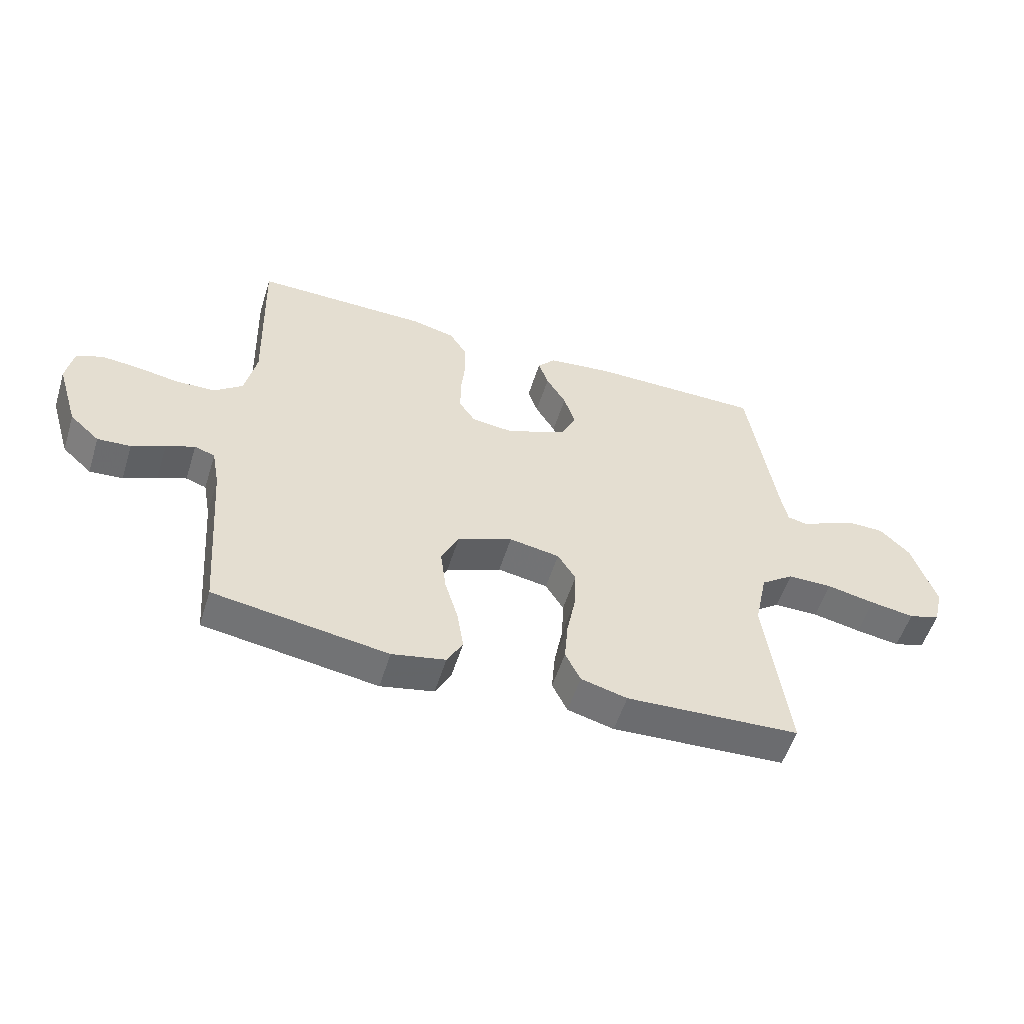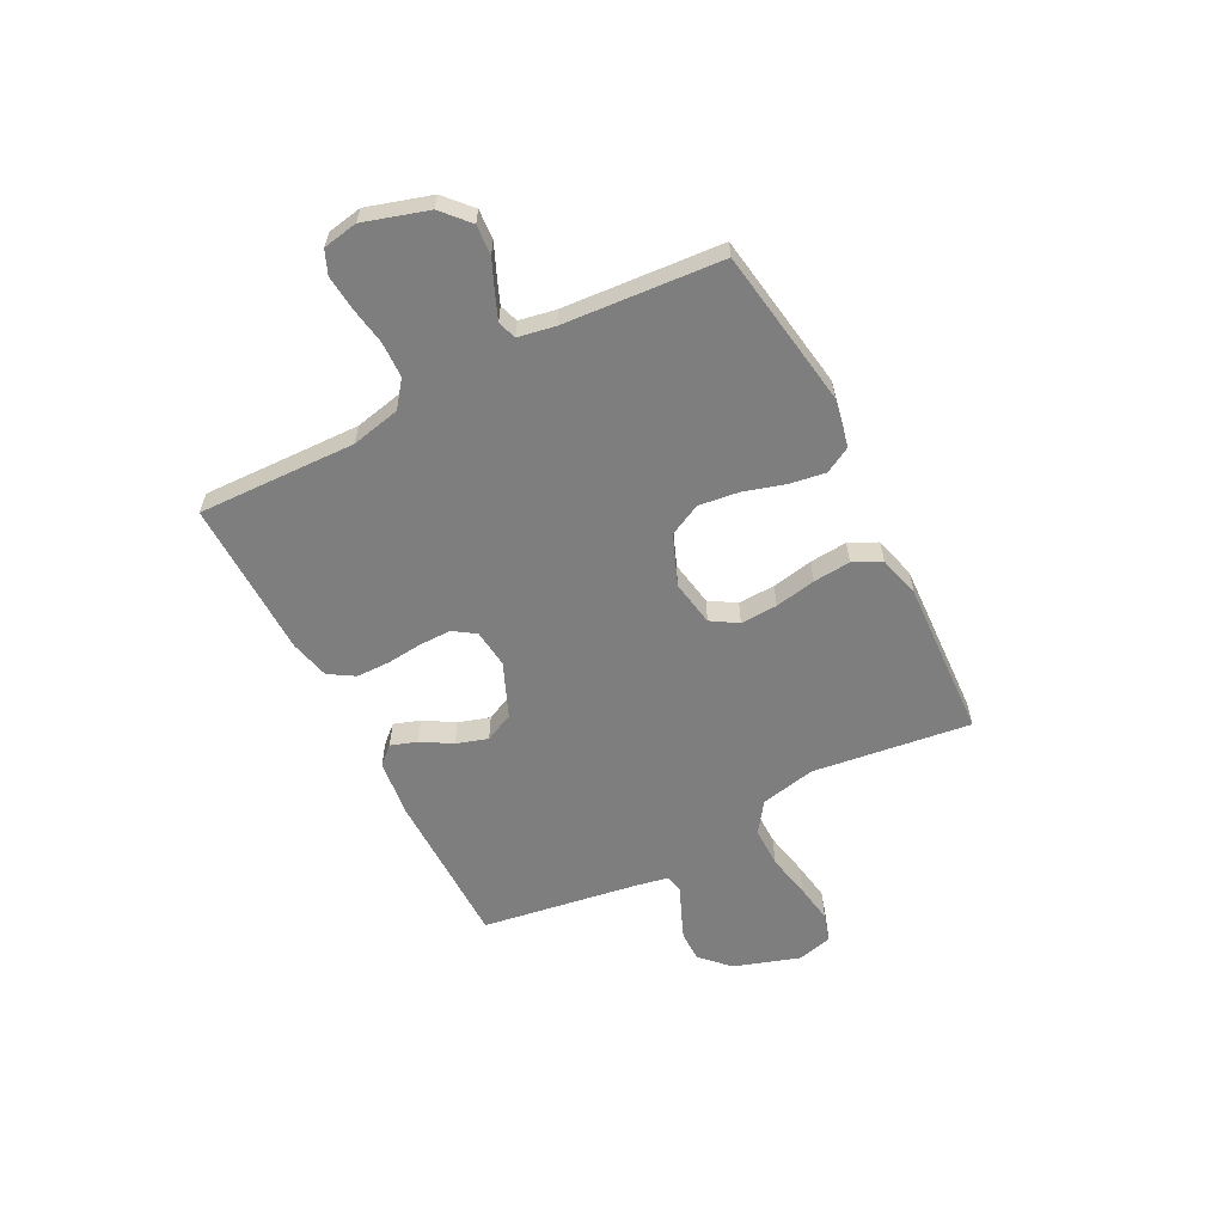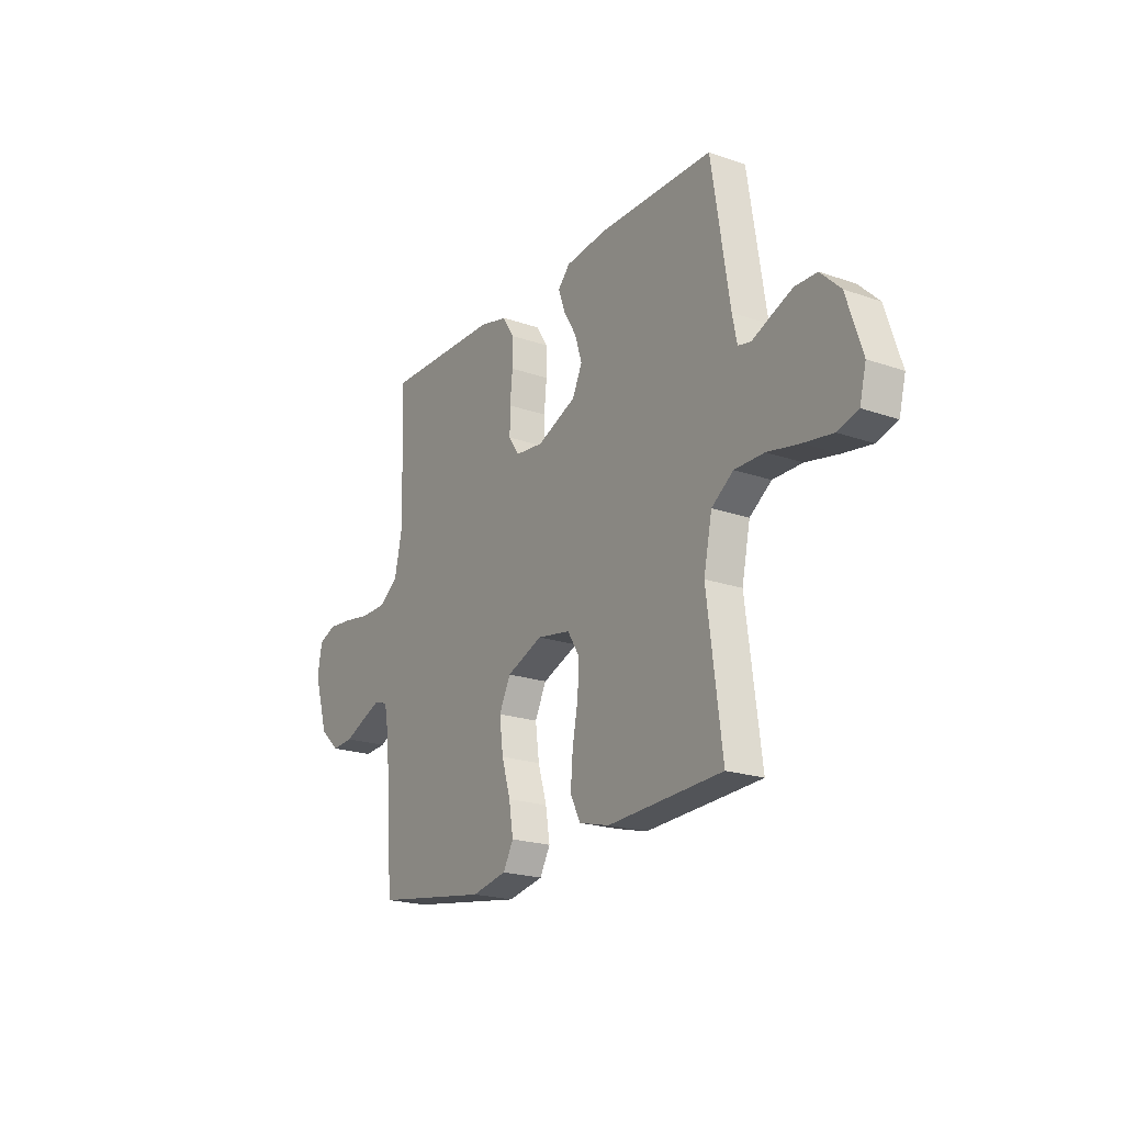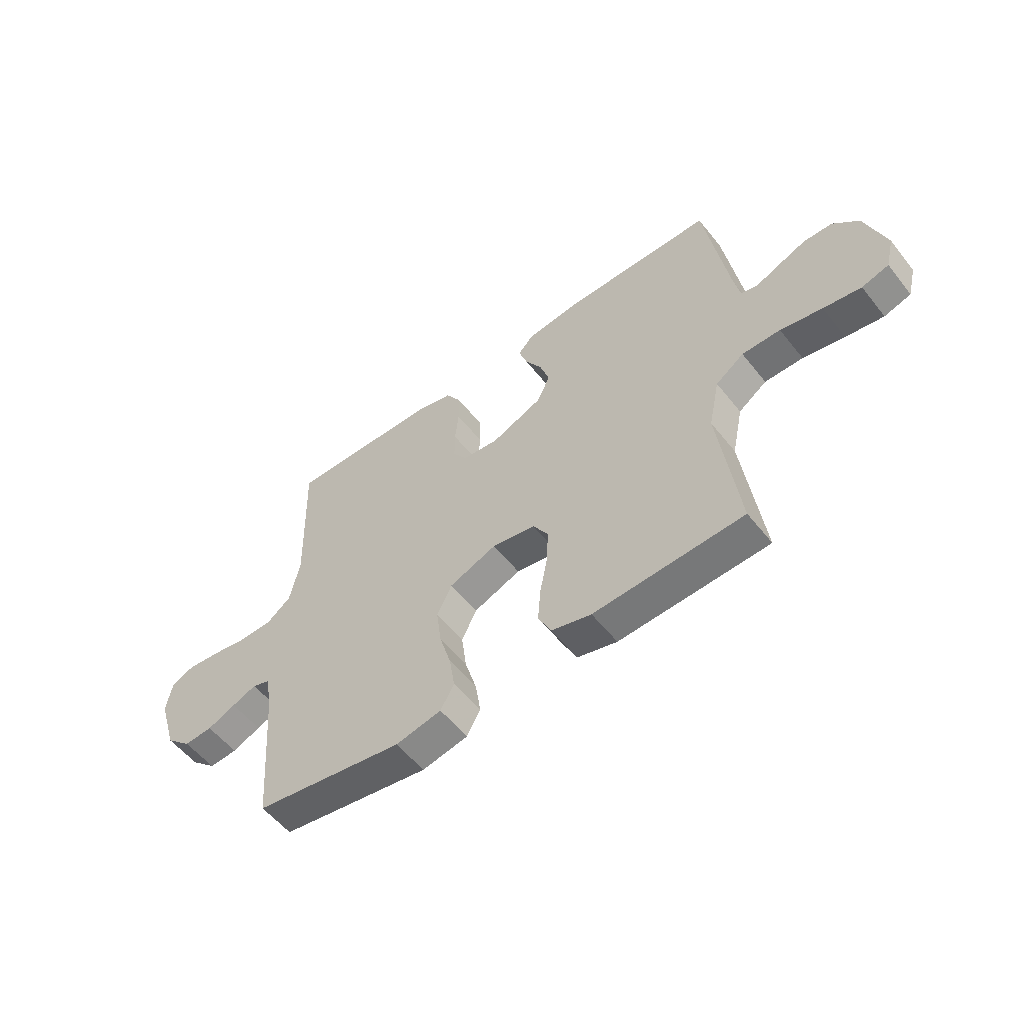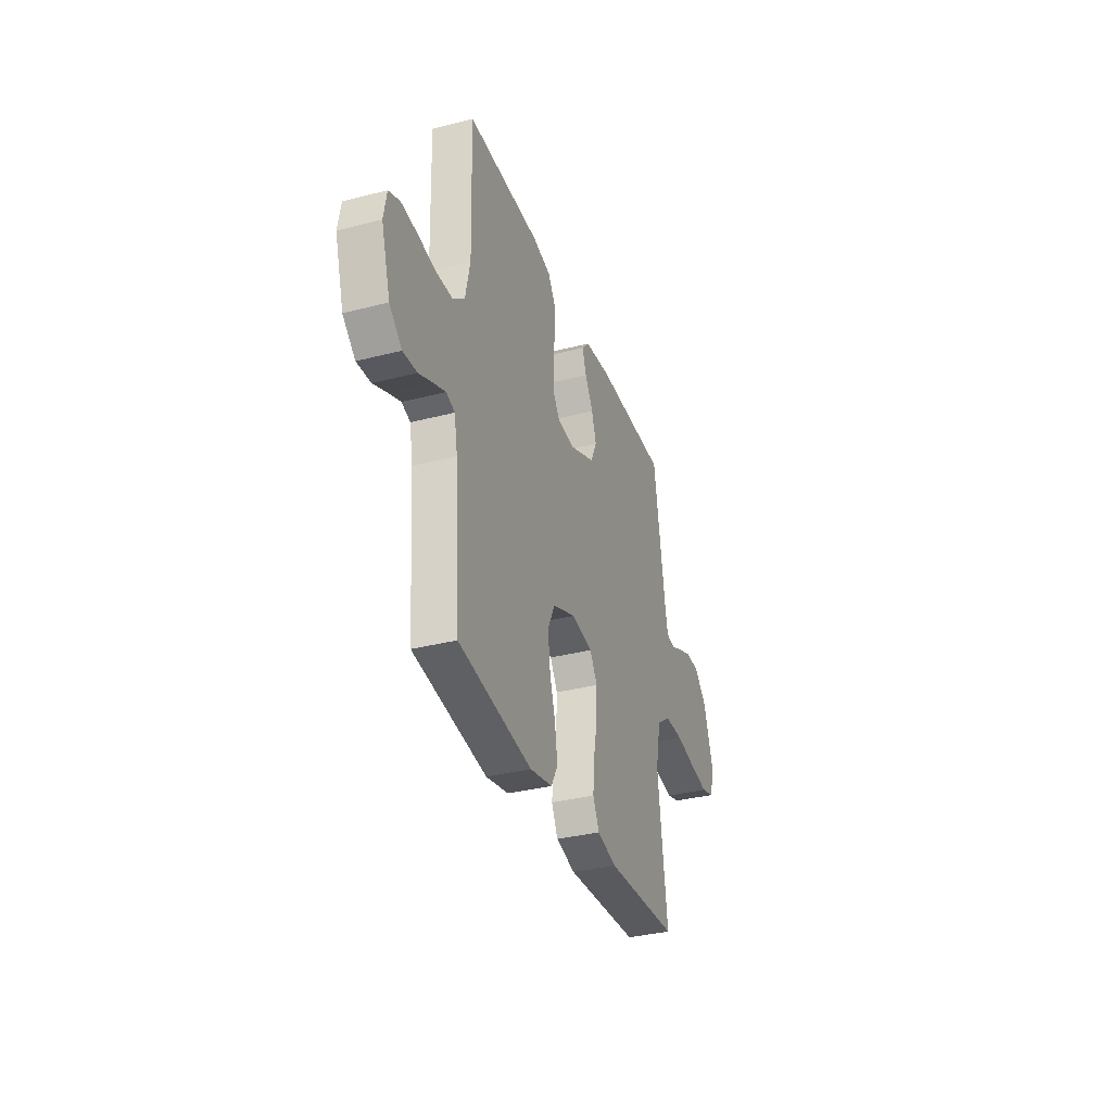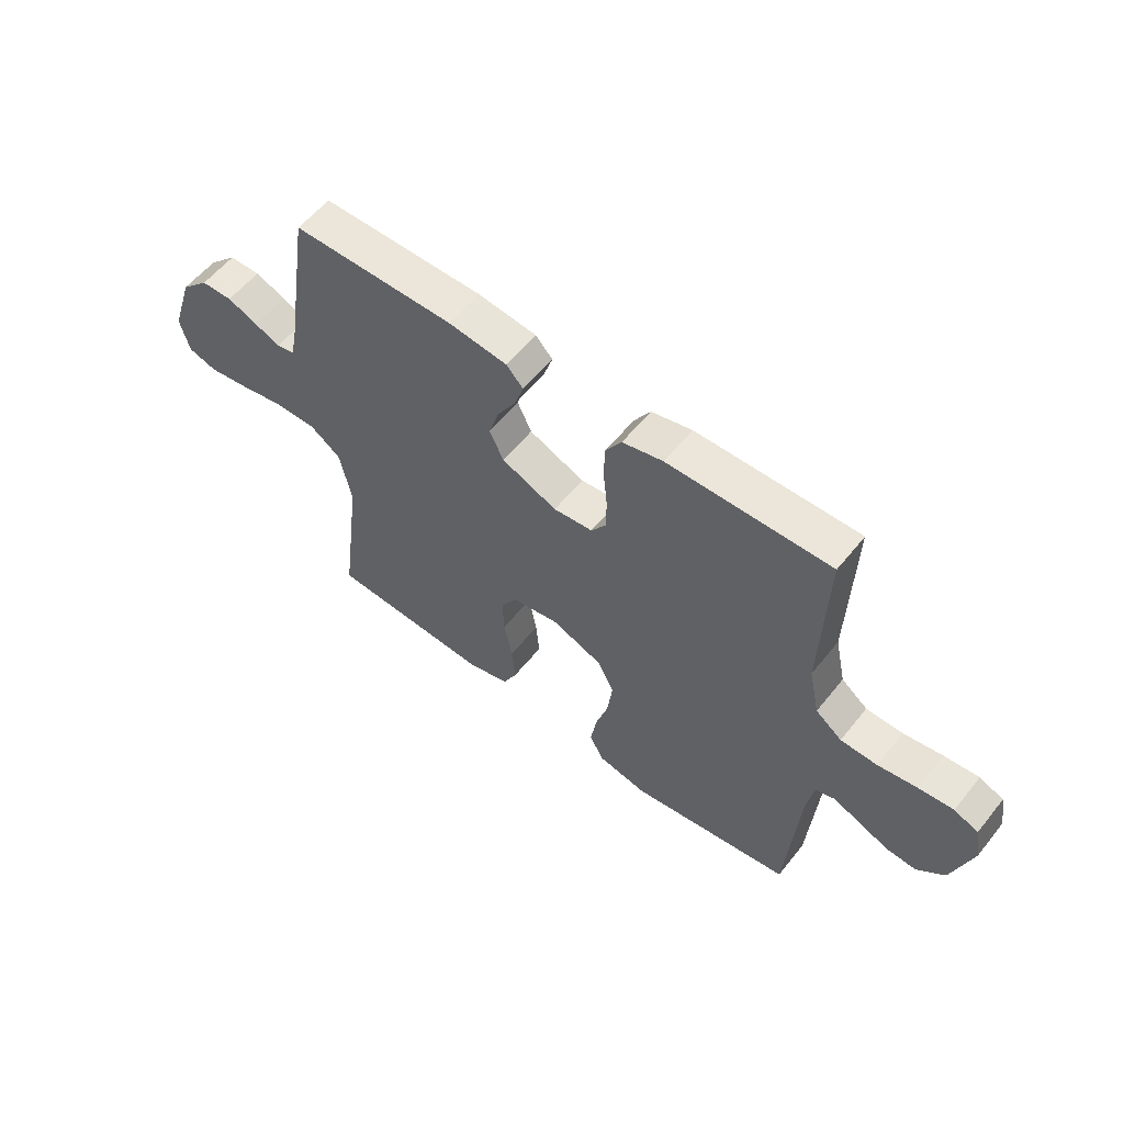
<metadata>
{"format":"obj","ext":"obj","renderer":"f3d","projection":"perspective","resolution":1024,"background":"white","views":[{"elev":-54.4,"azim":162.7,"up":"+Z"},{"elev":-59.4,"azim":117.3,"up":"+Y"},{"elev":-20.7,"azim":-122.2,"up":"+Z"},{"elev":-55.4,"azim":-142.2,"up":"+Z"},{"elev":-34.2,"azim":109.2,"up":"+Z"},{"elev":57.5,"azim":38.3,"up":"+Z"}]}
</metadata>
<code>
v 0.5 0.07 -0.5
v 0.2 0.07 -0.546
v 0.108 0.07 -0.527
v 0.081 0.07 -0.478
v 0.092 0.07 -0.409
v 0.115 0.07 -0.332
v 0.125 0.07 -0.256
v 0.095 0.07 -0.195
v 0 0.07 -0.157
v -0.087 0.07 -0.172
v -0.118 0.07 -0.222
v -0.115 0.07 -0.292
v -0.1 0.07 -0.37
v -0.094 0.07 -0.441
v -0.12 0.07 -0.494
v -0.2 0.07 -0.515
v -0.5 0.07 -0.5
v -0.461 0.07 -0.2
v -0.483 0.07 -0.095
v -0.54 0.07 -0.054
v -0.617 0.07 -0.054
v -0.701 0.07 -0.071
v -0.777 0.07 -0.083
v -0.831 0.07 -0.067
v -0.848 0.07 0
v -0.807 0.07 0.125
v -0.755 0.07 0.176
v -0.697 0.07 0.177
v -0.641 0.07 0.154
v -0.593 0.07 0.133
v -0.559 0.07 0.14
v -0.547 0.07 0.2
v -0.5 0.07 0.5
v -0.2 0.07 0.501
v -0.09 0.07 0.488
v -0.059 0.07 0.454
v -0.076 0.07 0.404
v -0.11 0.07 0.347
v -0.129 0.07 0.287
v -0.103 0.07 0.232
v 0 0.07 0.188
v 0.073 0.07 0.196
v 0.101 0.07 0.237
v 0.101 0.07 0.298
v 0.094 0.07 0.366
v 0.095 0.07 0.43
v 0.125 0.07 0.478
v 0.2 0.07 0.496
v 0.5 0.07 0.5
v 0.491 0.07 0.2
v 0.511 0.07 0.107
v 0.56 0.07 0.069
v 0.628 0.07 0.067
v 0.7 0.07 0.079
v 0.765 0.07 0.085
v 0.81 0.07 0.066
v 0.822 0.07 0
v 0.785 0.07 -0.121
v 0.734 0.07 -0.167
v 0.677 0.07 -0.163
v 0.62 0.07 -0.138
v 0.571 0.07 -0.118
v 0.536 0.07 -0.13
v 0.523 0.07 -0.2
v 0.5 0 -0.5
v 0.2 0 -0.546
v 0.108 0 -0.527
v 0.081 0 -0.478
v 0.092 0 -0.409
v 0.115 0 -0.332
v 0.125 0 -0.256
v 0.095 0 -0.195
v 0 0 -0.157
v -0.087 0 -0.172
v -0.118 0 -0.222
v -0.115 0 -0.292
v -0.1 0 -0.37
v -0.094 0 -0.441
v -0.12 0 -0.494
v -0.2 0 -0.515
v -0.5 0 -0.5
v -0.461 0 -0.2
v -0.483 0 -0.095
v -0.54 0 -0.054
v -0.617 0 -0.054
v -0.701 0 -0.071
v -0.777 0 -0.083
v -0.831 0 -0.067
v -0.848 0 0
v -0.807 0 0.125
v -0.755 0 0.176
v -0.697 0 0.177
v -0.641 0 0.154
v -0.593 0 0.133
v -0.559 0 0.14
v -0.547 0 0.2
v -0.5 0 0.5
v -0.2 0 0.501
v -0.09 0 0.488
v -0.059 0 0.454
v -0.076 0 0.404
v -0.11 0 0.347
v -0.129 0 0.287
v -0.103 0 0.232
v 0 0 0.188
v 0.073 0 0.196
v 0.101 0 0.237
v 0.101 0 0.298
v 0.094 0 0.366
v 0.095 0 0.43
v 0.125 0 0.478
v 0.2 0 0.496
v 0.5 0 0.5
v 0.491 0 0.2
v 0.511 0 0.107
v 0.56 0 0.069
v 0.628 0 0.067
v 0.7 0 0.079
v 0.765 0 0.085
v 0.81 0 0.066
v 0.822 0 0
v 0.785 0 -0.121
v 0.734 0 -0.167
v 0.677 0 -0.163
v 0.62 0 -0.138
v 0.571 0 -0.118
v 0.536 0 -0.13
v 0.523 0 -0.2
f 59 60 61
f 58 59 61
f 57 58 61
f 56 57 61
f 55 56 61
f 54 55 61
f 53 54 61
f 52 53 61 62
f 51 52 62 63
f 48 49 50
f 47 48 50
f 46 47 50
f 45 46 50
f 44 45 50
f 51 63 64
f 50 51 64
f 44 50 64
f 43 44 64
f 36 37 38
f 35 36 38
f 34 35 38
f 33 34 38
f 32 33 38
f 31 32 38 39
f 28 29 30
f 27 28 30
f 26 27 30
f 25 26 30
f 24 25 30
f 23 24 30
f 22 23 30
f 21 22 30
f 20 21 30 31
f 31 39 40
f 20 31 40
f 19 20 40
f 16 17 18
f 15 16 18
f 14 15 18
f 13 14 18
f 12 13 18
f 11 12 18 19
f 4 5 6
f 3 4 6
f 2 3 6
f 1 2 6
f 64 1 6
f 64 6 7
f 64 7 8
f 43 64 8
f 42 43 8
f 41 42 8 9
f 19 40 41
f 11 19 41
f 10 11 41
f 9 10 41
f 125 124 123
f 125 123 122
f 125 122 121
f 125 121 120
f 125 120 119
f 125 119 118
f 125 118 117
f 126 125 117 116
f 127 126 116 115
f 114 113 112
f 114 112 111
f 114 111 110
f 114 110 109
f 114 109 108
f 128 127 115
f 128 115 114
f 128 114 108
f 128 108 107
f 102 101 100
f 102 100 99
f 102 99 98
f 102 98 97
f 102 97 96
f 103 102 96 95
f 94 93 92
f 94 92 91
f 94 91 90
f 94 90 89
f 94 89 88
f 94 88 87
f 94 87 86
f 94 86 85
f 95 94 85 84
f 104 103 95
f 104 95 84
f 104 84 83
f 82 81 80
f 82 80 79
f 82 79 78
f 82 78 77
f 82 77 76
f 83 82 76 75
f 70 69 68
f 70 68 67
f 70 67 66
f 70 66 65
f 70 65 128
f 71 70 128
f 72 71 128
f 72 128 107
f 72 107 106
f 73 72 106 105
f 105 104 83
f 105 83 75
f 105 75 74
f 105 74 73
f 1 65 66 2
f 2 66 67 3
f 3 67 68 4
f 4 68 69 5
f 5 69 70 6
f 6 70 71 7
f 7 71 72 8
f 8 72 73 9
f 9 73 74 10
f 10 74 75 11
f 11 75 76 12
f 12 76 77 13
f 13 77 78 14
f 14 78 79 15
f 15 79 80 16
f 16 80 81 17
f 17 81 82 18
f 18 82 83 19
f 19 83 84 20
f 20 84 85 21
f 21 85 86 22
f 22 86 87 23
f 23 87 88 24
f 24 88 89 25
f 25 89 90 26
f 26 90 91 27
f 27 91 92 28
f 28 92 93 29
f 29 93 94 30
f 30 94 95 31
f 31 95 96 32
f 32 96 97 33
f 33 97 98 34
f 34 98 99 35
f 35 99 100 36
f 36 100 101 37
f 37 101 102 38
f 38 102 103 39
f 39 103 104 40
f 40 104 105 41
f 41 105 106 42
f 42 106 107 43
f 43 107 108 44
f 44 108 109 45
f 45 109 110 46
f 46 110 111 47
f 47 111 112 48
f 48 112 113 49
f 49 113 114 50
f 50 114 115 51
f 51 115 116 52
f 52 116 117 53
f 53 117 118 54
f 54 118 119 55
f 55 119 120 56
f 56 120 121 57
f 57 121 122 58
f 58 122 123 59
f 59 123 124 60
f 60 124 125 61
f 61 125 126 62
f 62 126 127 63
f 63 127 128 64
f 64 128 65 1

</code>
